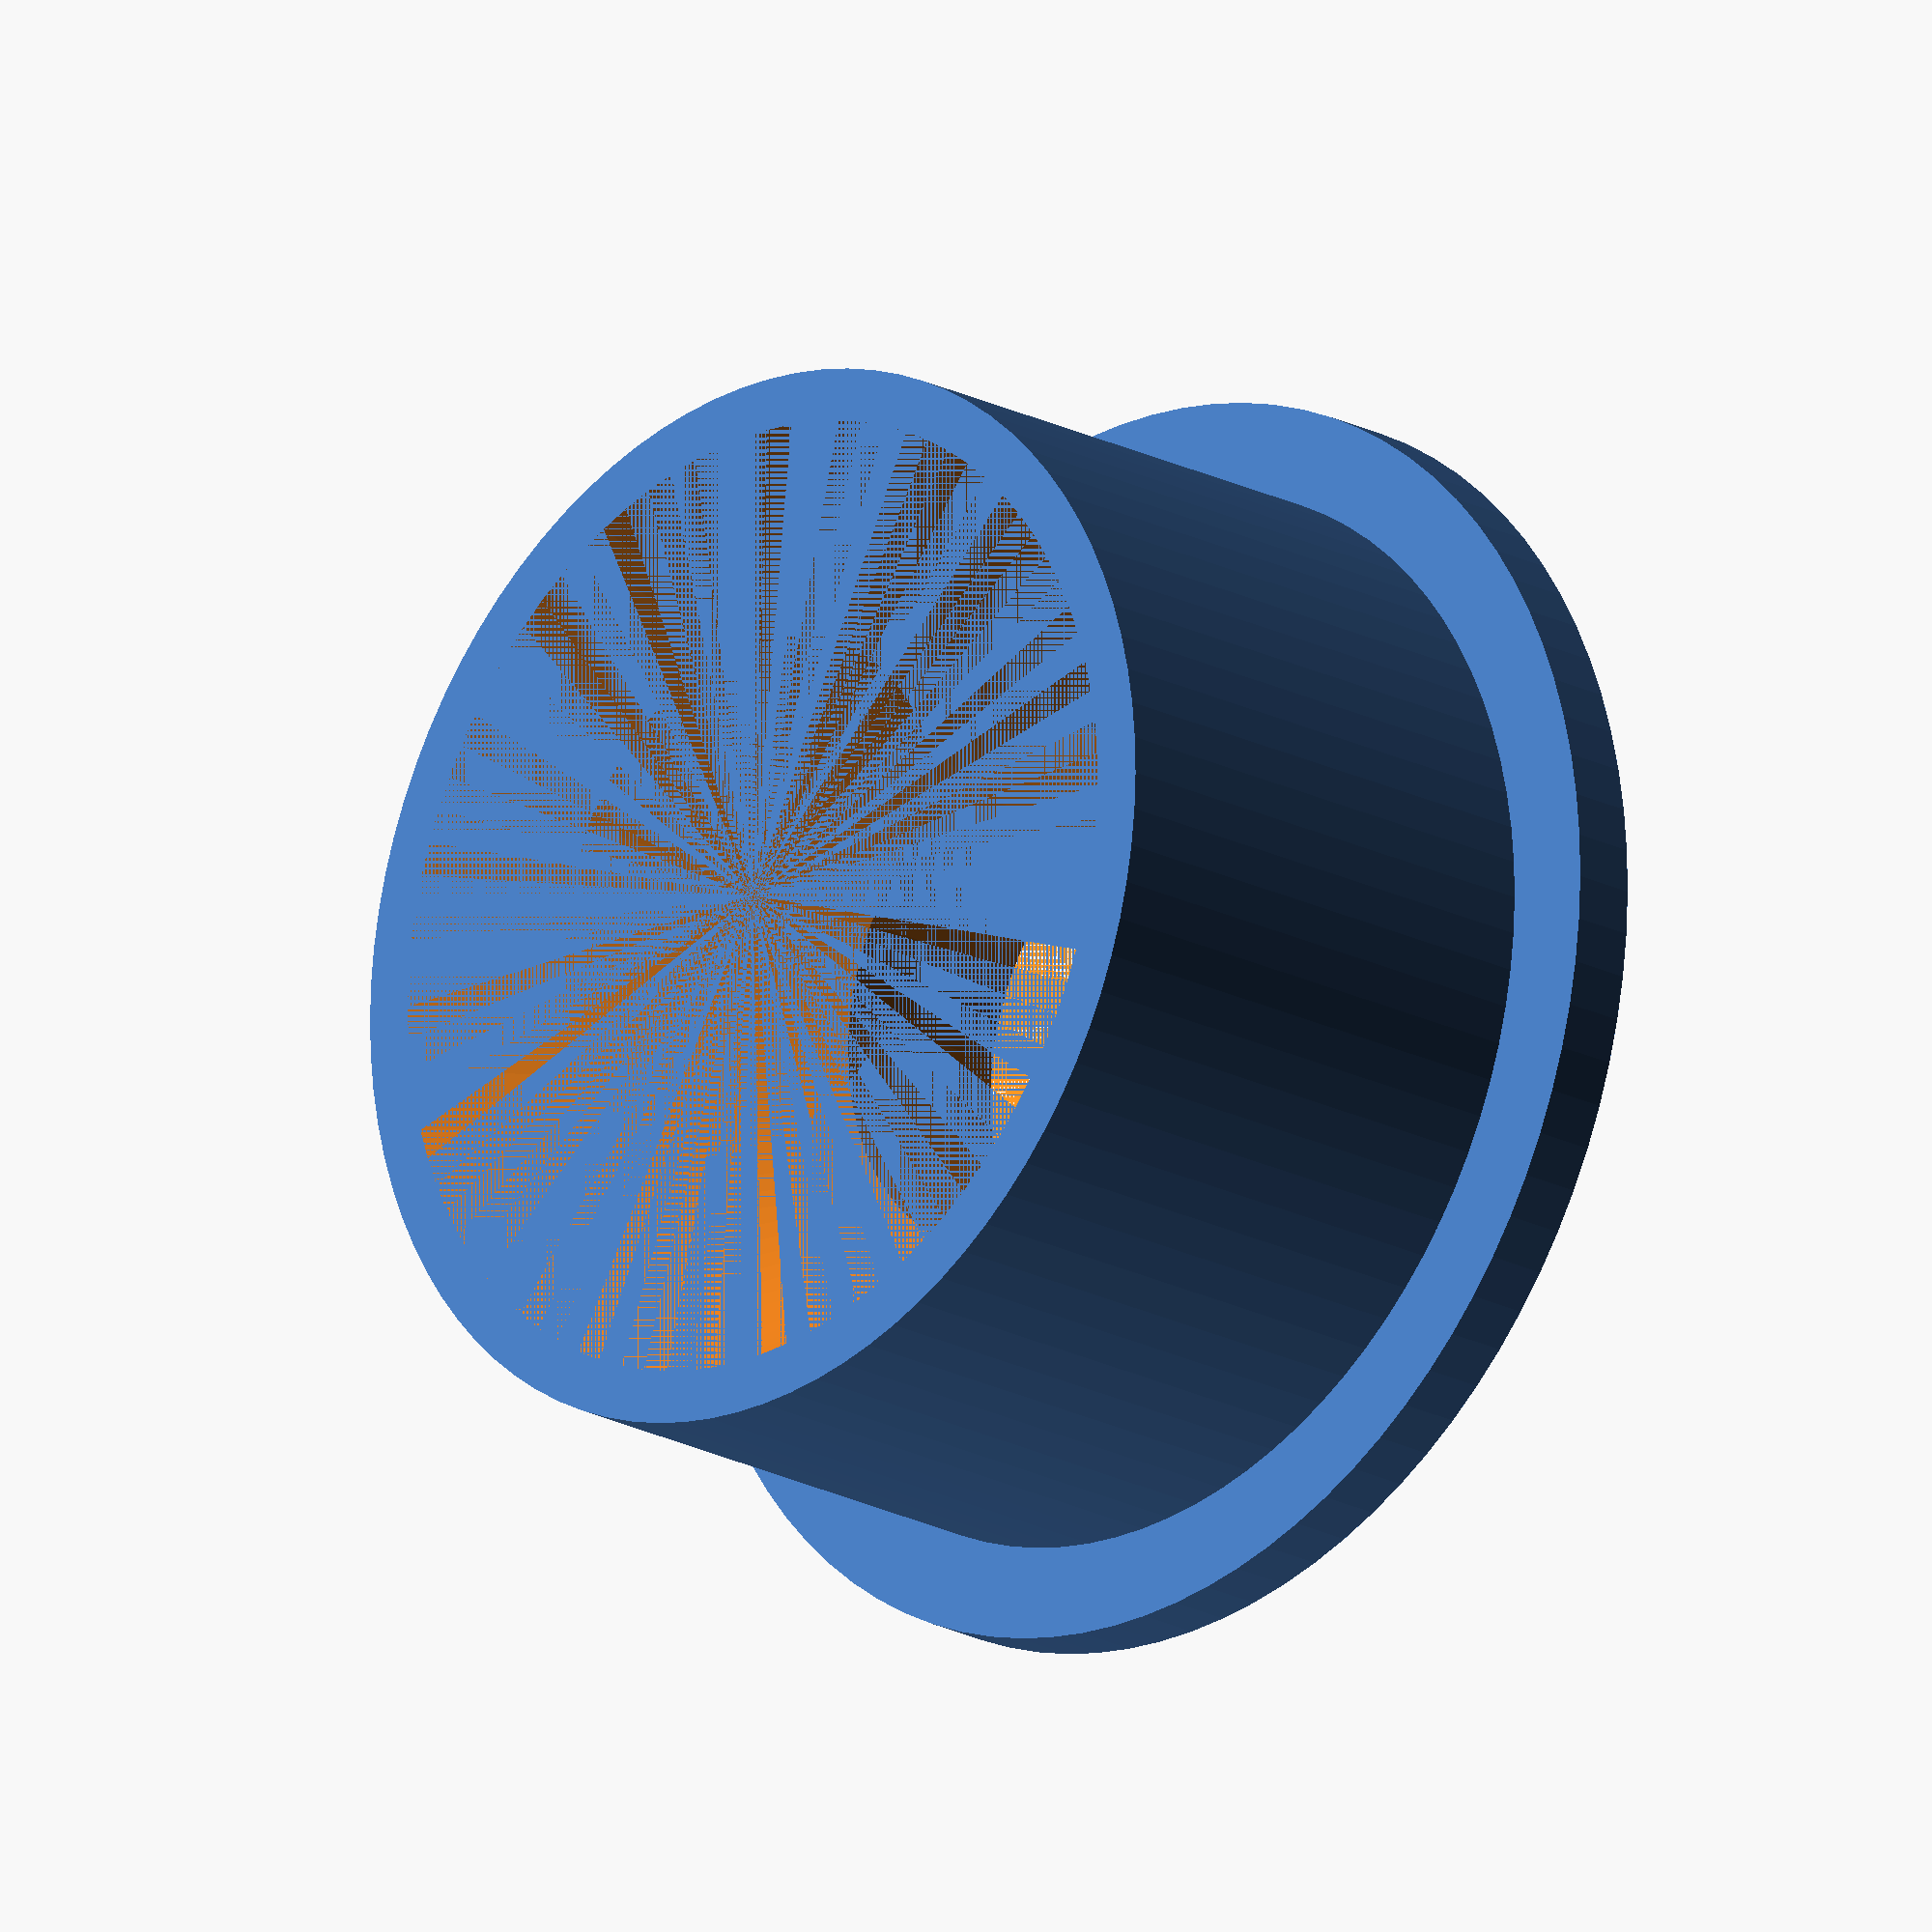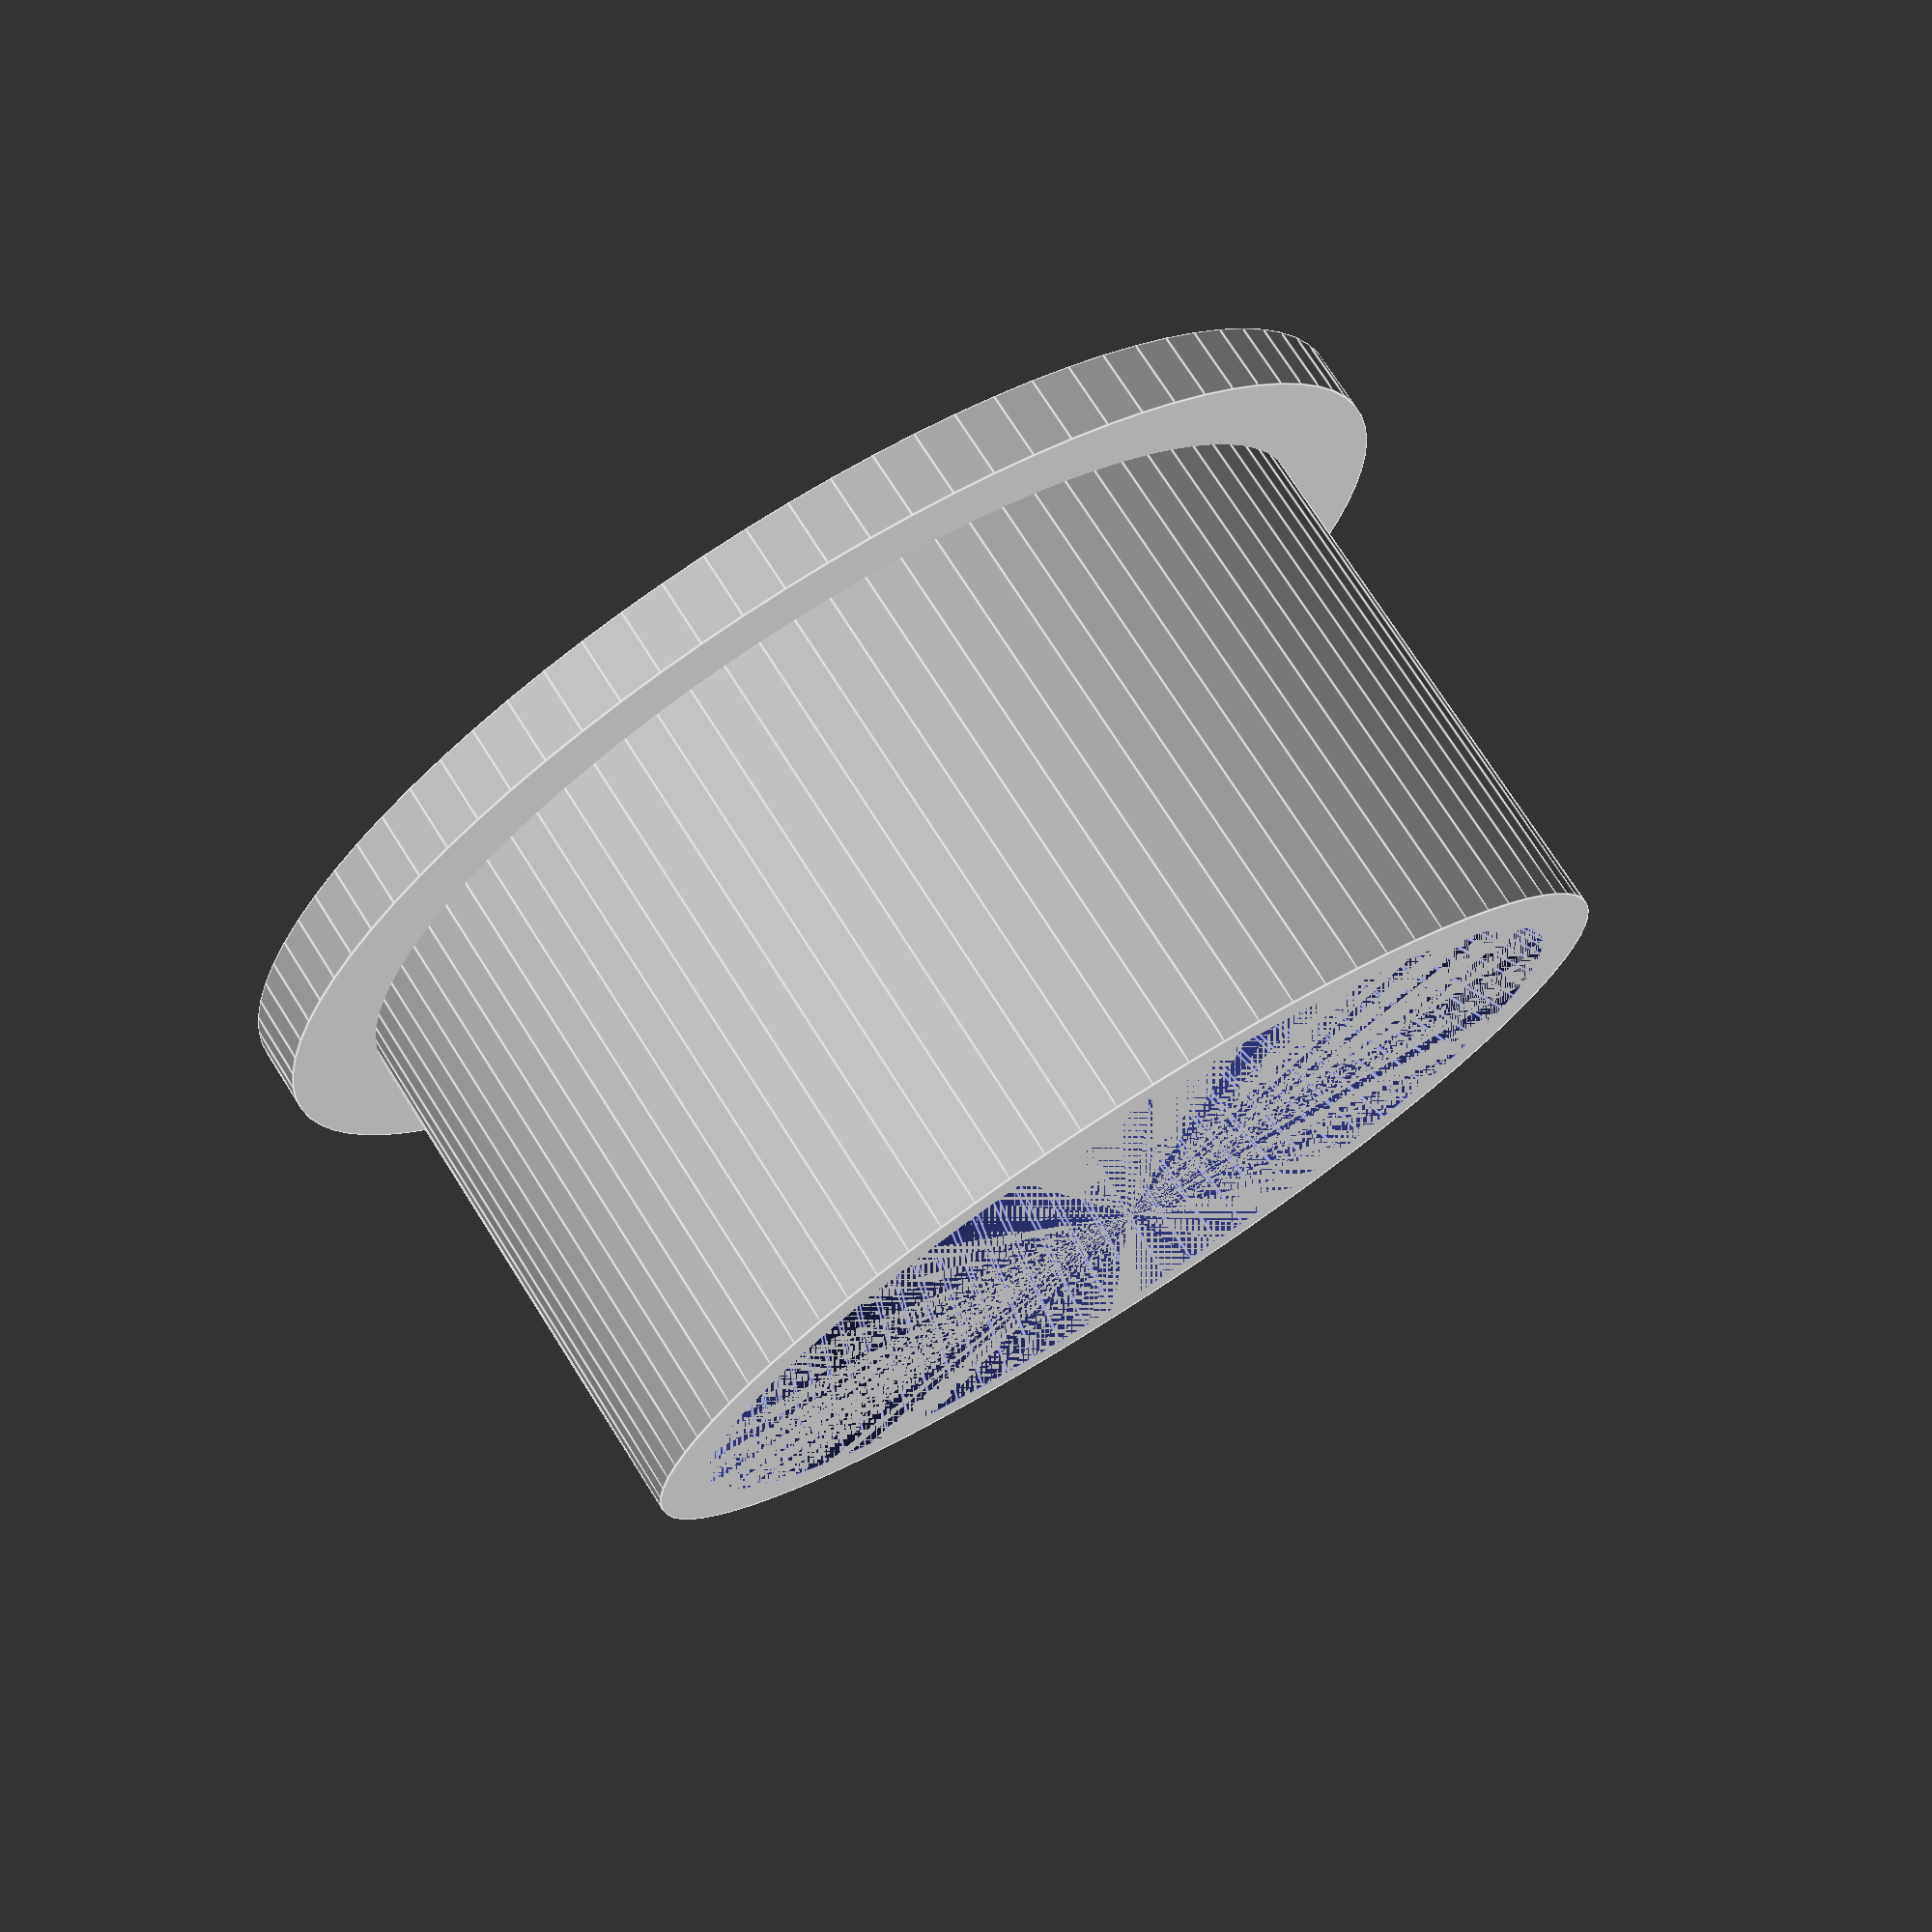
<openscad>
$fn=90;

// Diameter of hole we're piloting for
$centerholedia = 1;
// Inner diameter of pipe we need the extension to fit inside of
$nompipesize = 5; // [ 0: 1/2", 1: 3/4", 2: 1", 3: 1 1/4", 4: 1 1/2", 5: 2", 6: 2 1/2", 7: 3", 8: 4"]
// Schedule of pipe
$schedule = 3;  // [1: Schedule 10, 2: Normal, 3: Schedule 40, 4: Schedule 80]
// Pipe fit tolerance in thousandths
$pfittol = 20; // [0:40]
// Height of the pipe insert
$exten = 1;
// Height of angled part of pilot
$pilotdepth = $exten - .25;
// thickness of rim to hold piece between pipe and fitting
$basethick = .125;
// pilot rim width
$pilotrimwidth = .1;

// pipe data - outside dia, schedule 10, normal, schedule 40, schedule 80 wall thicknesses
$pipedata =  [[ 0.840, 0.083, 0.109, 0.109, 0.147 ],
              [ 1.050, 0.083, 0.113, 0.113, 0.154 ],
              [ 1.315, 0.109, 0.133, 0.133, 0.179 ],
              [ 1.660, 0.109, 0.140, 0.140, 0.191 ],
              [ 1.900, 0.109, 0.145, 0.145, 0.200 ],
              [ 2.375, 0.109, 0.154, 0.154, 0.218 ],
              [ 2.875, 0.120, 0.203, 0.203, 0.276 ],
              [ 3.500, 0.120, 0.216, 0.216, 0.300 ],
              [ 4.500, 0.120, 0.237, 0.237, 0.337 ],
             ];

$fittingdia = $pipedata[ $nompipesize ][ 0 ];
$pipedia = $fittingdia - ( $pipedata[ $nompipesize ][ $schedule ] * 2 ) - 2 * ( $pfittol / 1000 );
echo ("Fitting inner diameter: ", $fittingdia, "  Pipe inner diameter: ", $pipedia);

scale ([25.4, 25.4, 25.4]) {
  difference () {
    union () {
      cylinder (h=$basethick,
                r= $fittingdia/2);
      cylinder (h=$exten + $basethick,
                r=$pipedia/2);
    }
    union () {
      translate ([0,0,$exten - $pilotdepth + $basethick])
        cylinder (h=$pilotdepth,
                  r1 = $centerholedia/2,
                  r2 = $pipedia/2 - $pilotrimwidth);
      cylinder (h=$basethick + $exten,
                r=$centerholedia/2);
    }
  }
}

</openscad>
<views>
elev=199.3 azim=324.4 roll=134.9 proj=o view=wireframe
elev=284.9 azim=18.4 roll=327.5 proj=p view=edges
</views>
